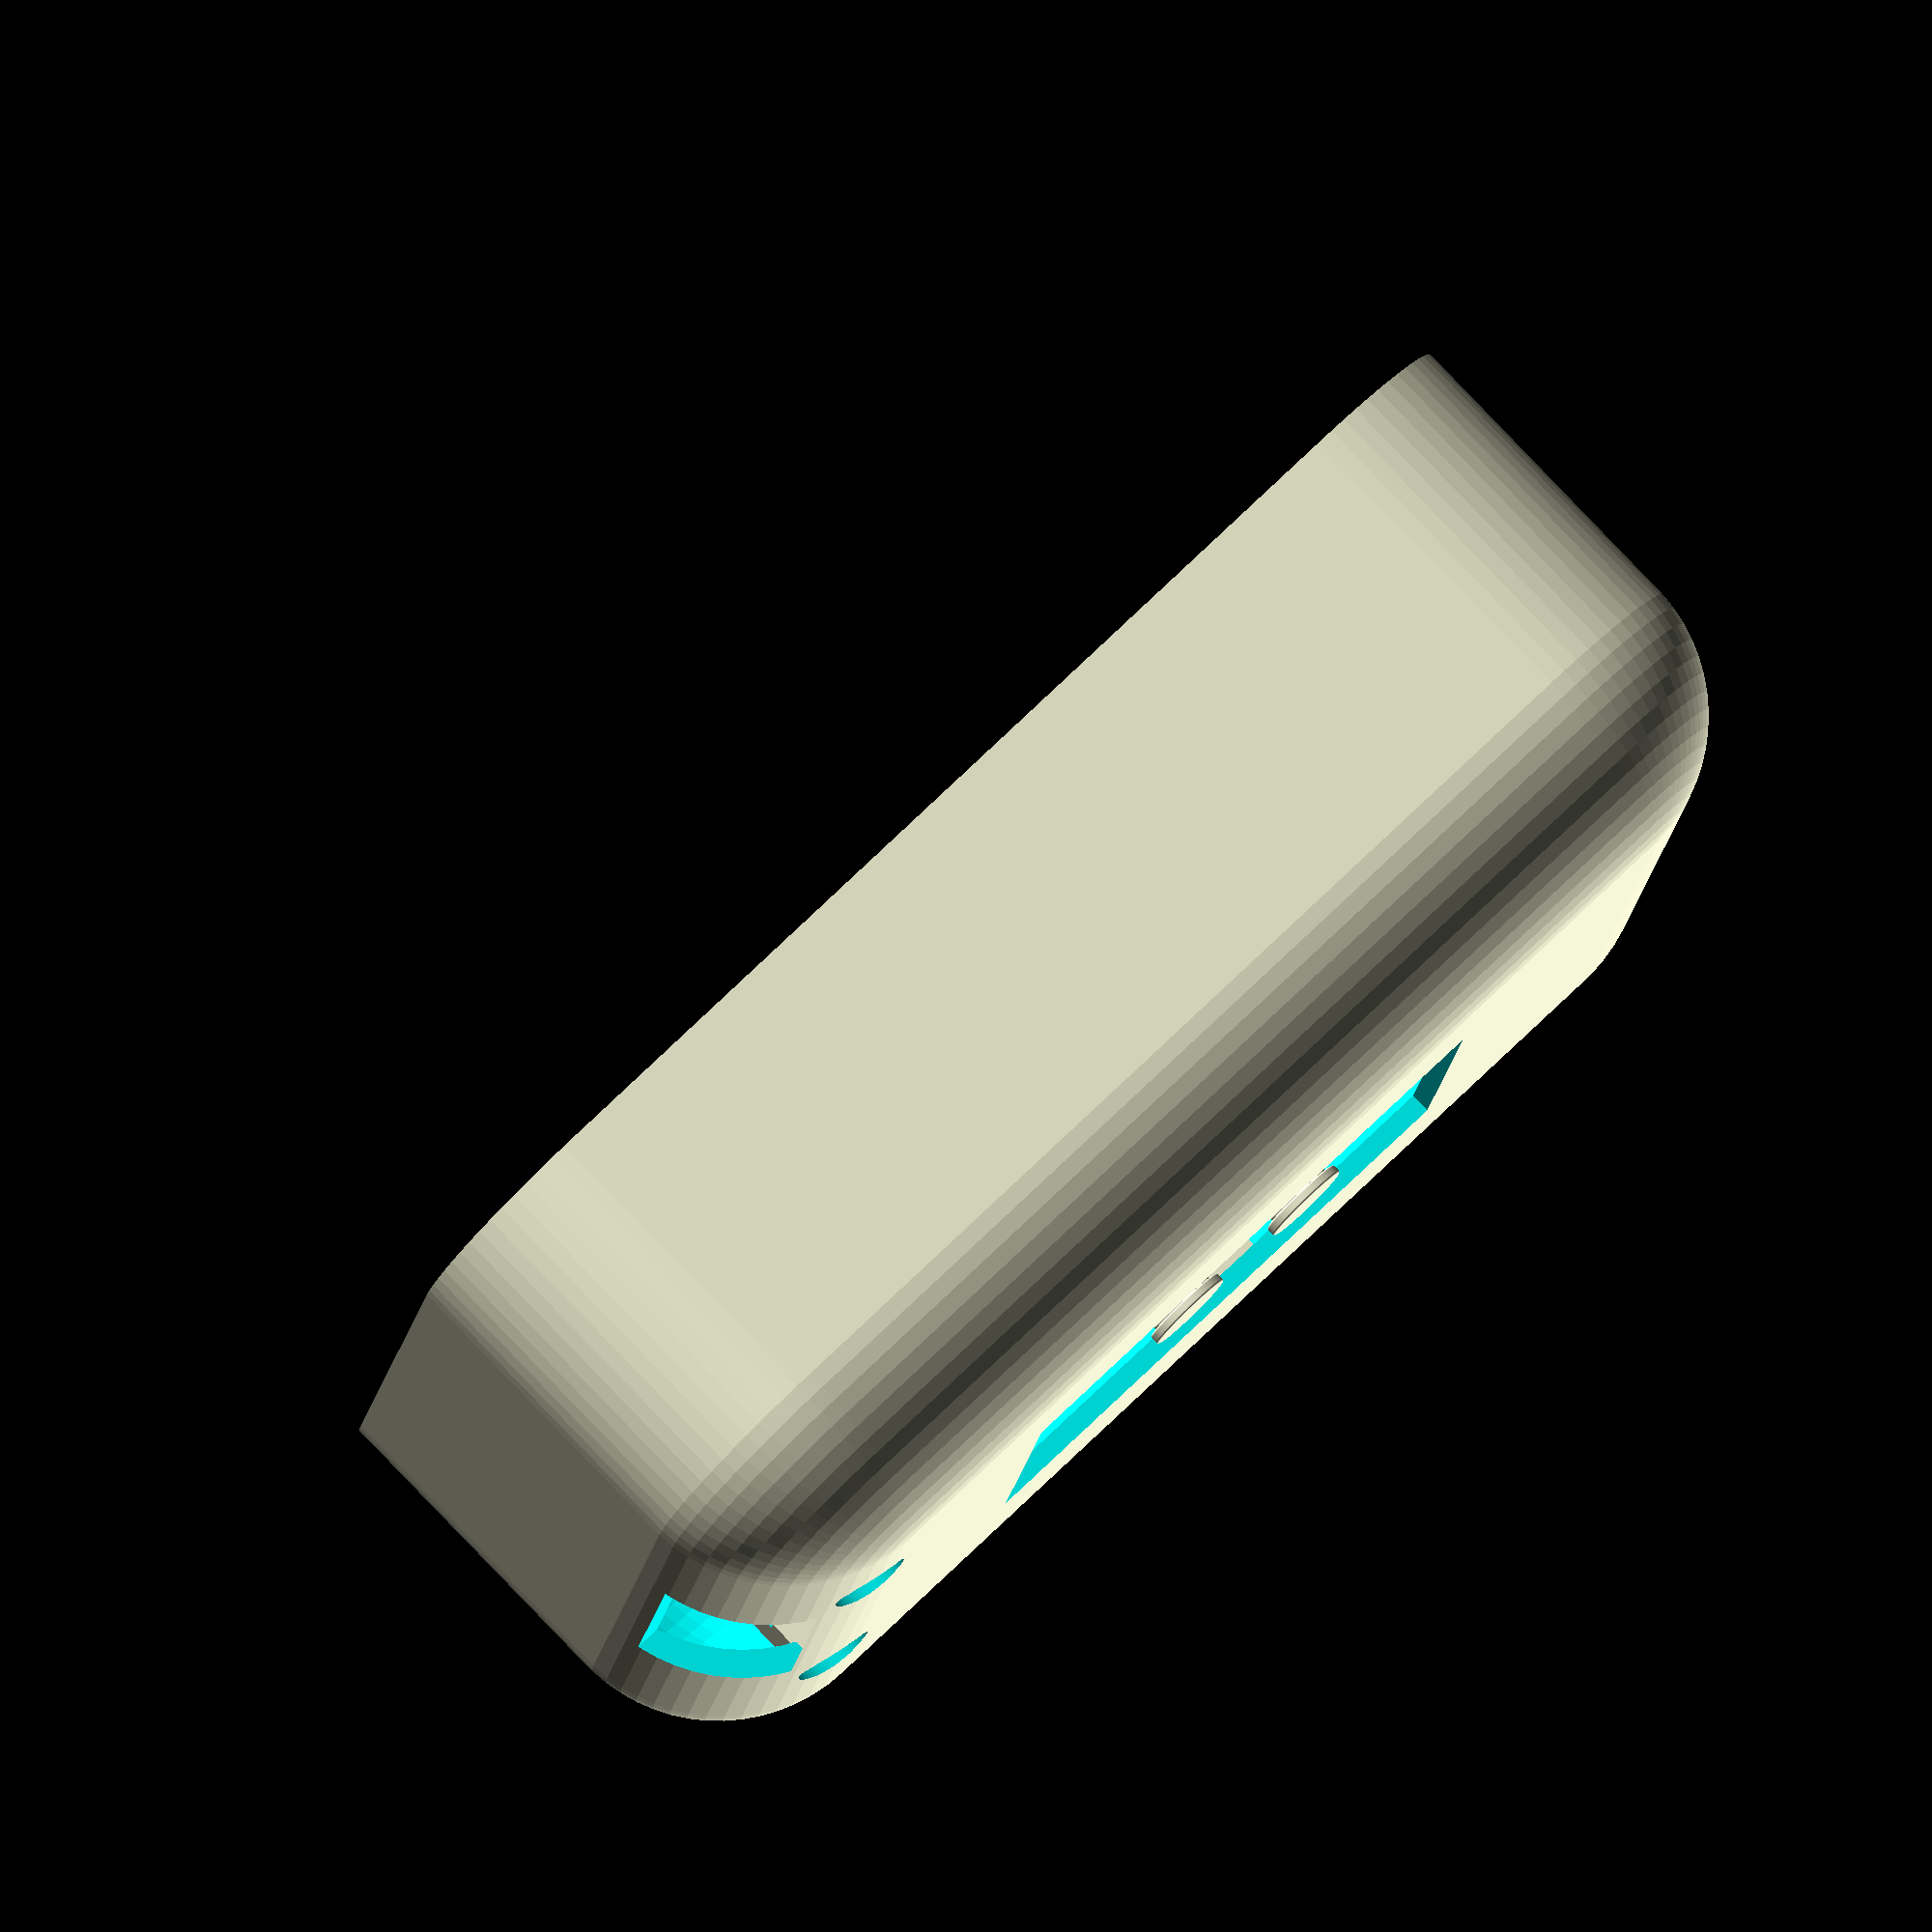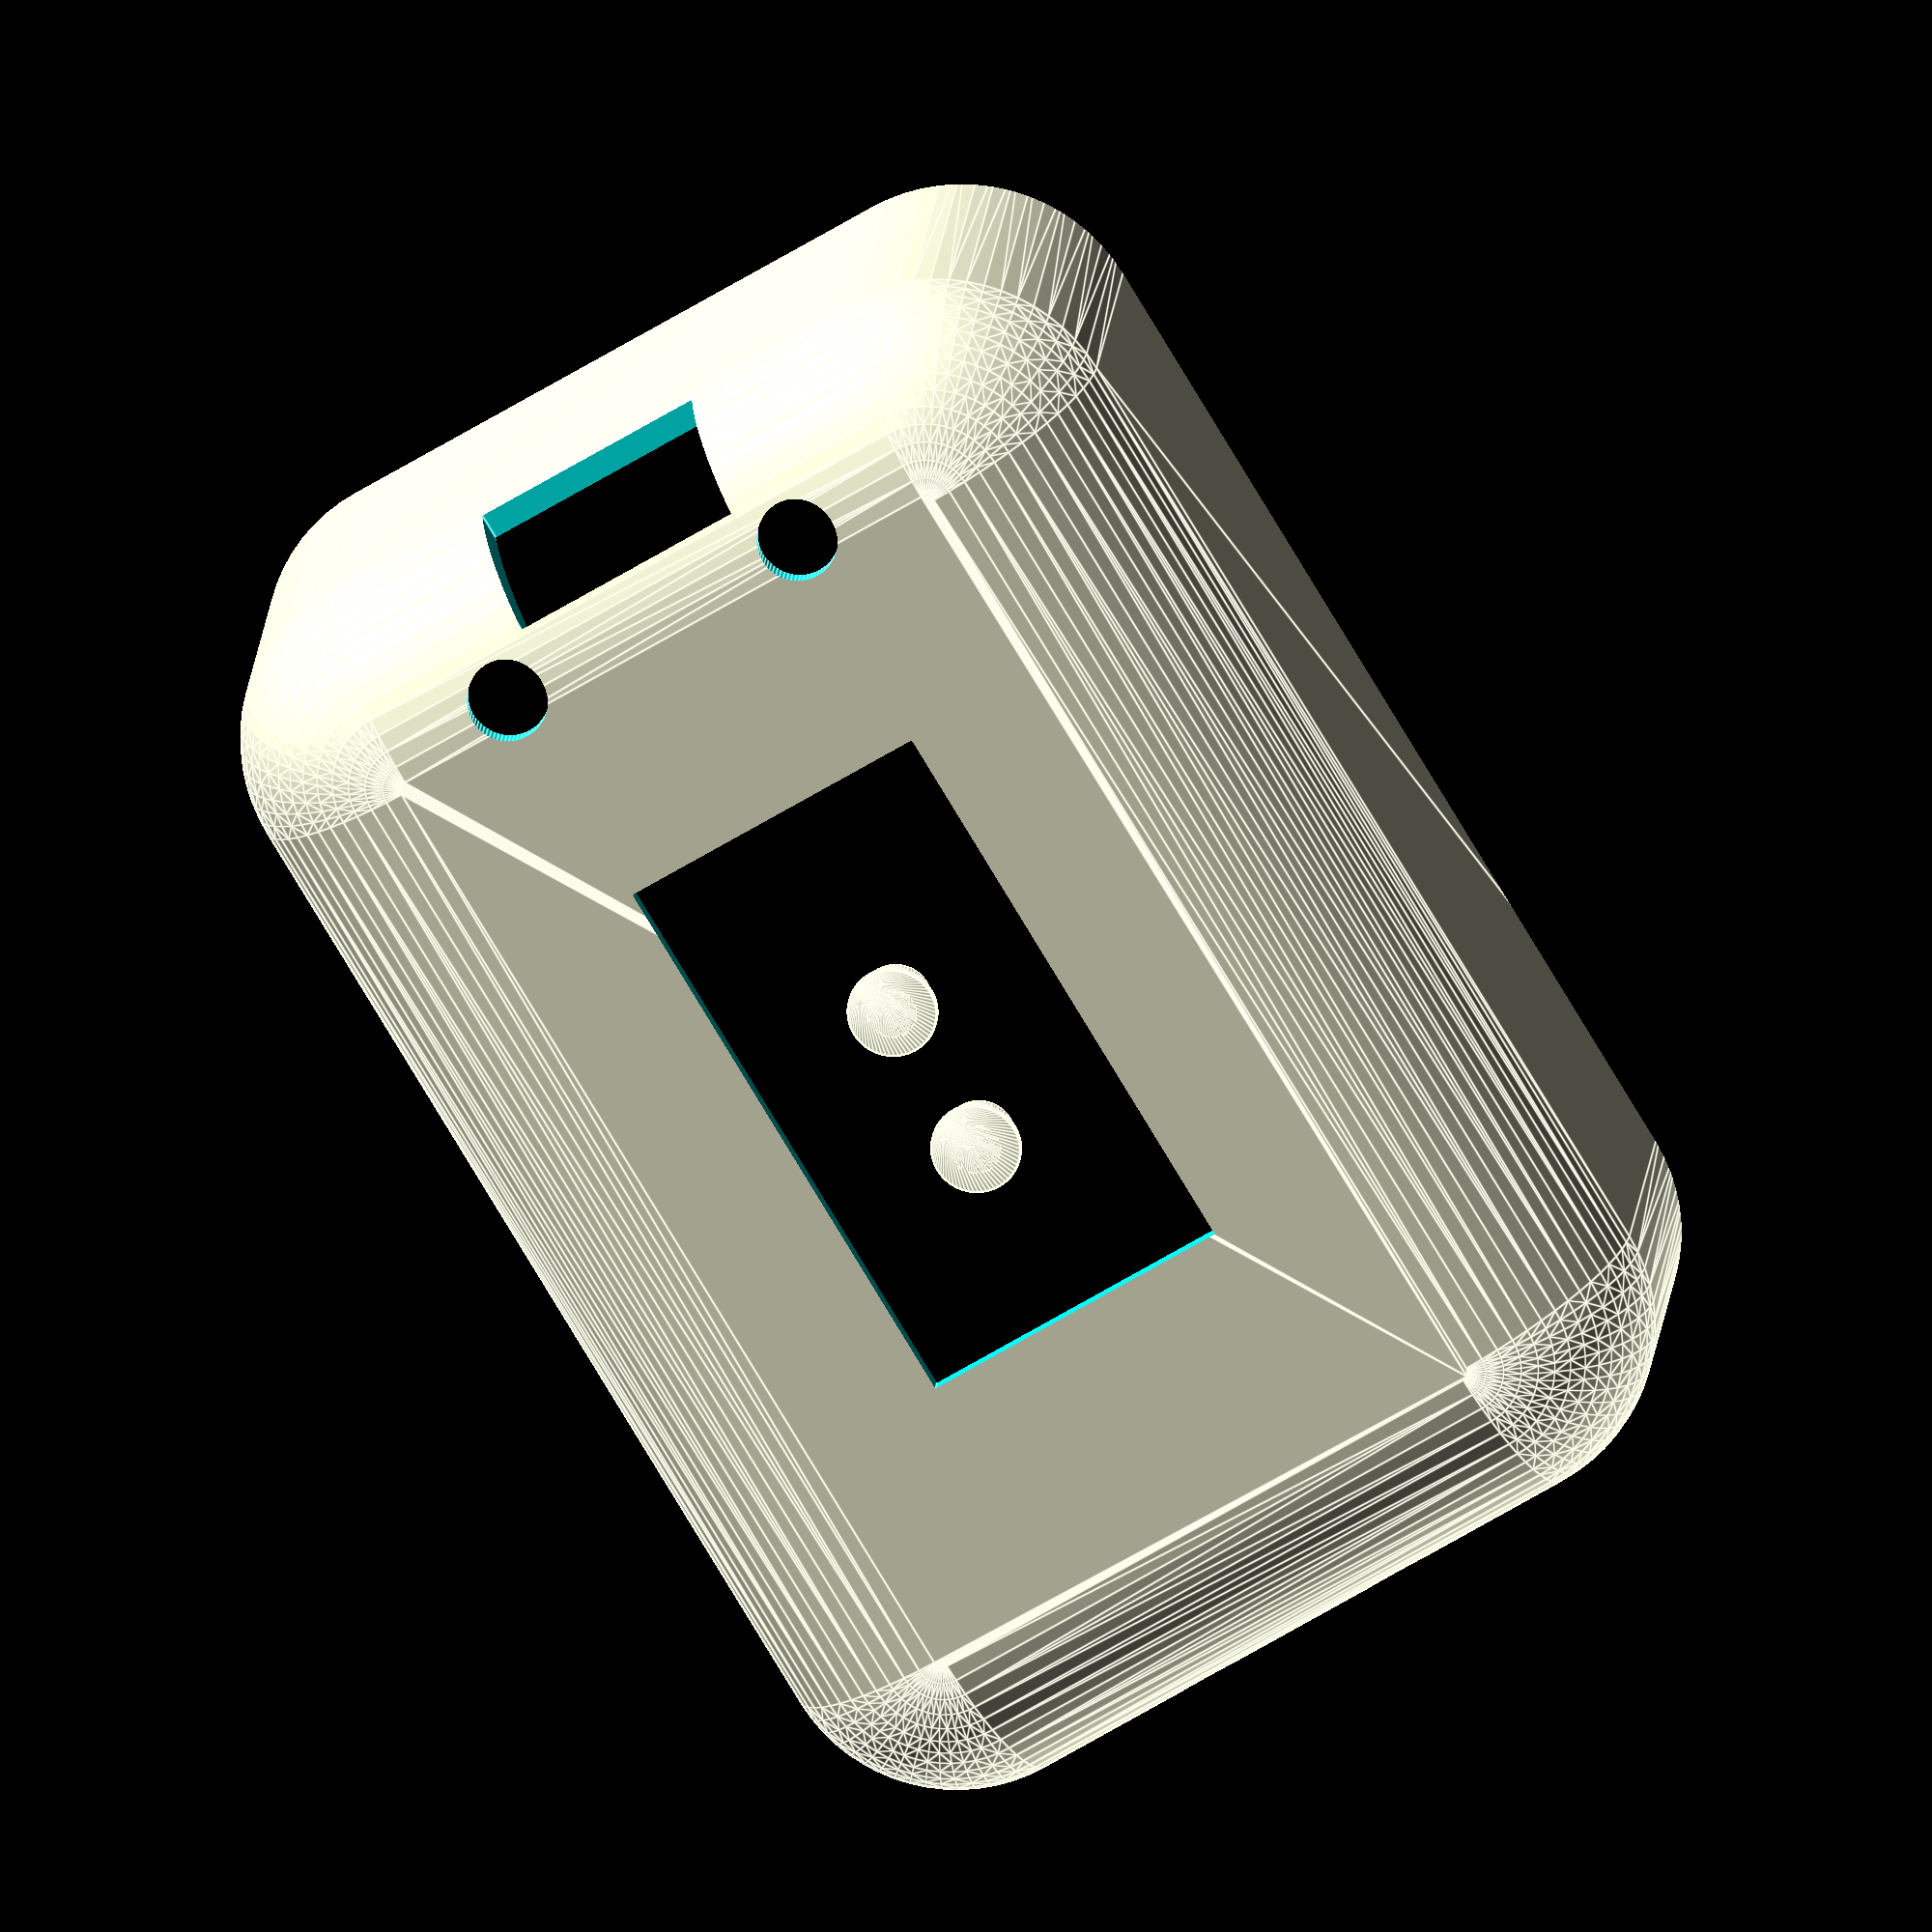
<openscad>
//----------------------------------------------------------------------------------
//
// Morse paddle project using D2F microswitches, version 4 - large
// Part: Cover
// (c) 2019 Jan Uhrin, OM2JU
//
//
$fn = 64;    // Rounding parameter; for production set to high (e.g. 40) 
//
//----------------------------------------------------------------------------------
//
// Rounded primitives for openscad
// (c) 2013 Wouter Robers 

// Syntax example for a rounded block
//translate([-15,0,10]) rcube([20,20,20],2);

// Syntax example for a rounded cylinder
//translate([15,0,10]) rcylinder(r1=15,r2=10,h=20,b=2);

module rcube(Size=[20,20,20],b=2)
{hull(){for(x=[-(Size[0]/2-b),(Size[0]/2-b)]){for(y=[-(Size[1]/2-b),(Size[1]/2-b)]){for(z=[-(Size[2]/2-b),(Size[2]/2-b)]){ translate([x,y,z]) sphere(b);}}}}}


module rcylinder(r1=10,r2=10,h=10,b=2)
{translate([0,0,-h/2]) hull(){rotate_extrude() translate([r1-b,b,0]) circle(r = b); rotate_extrude() translate([r2-b, h-b, 0]) circle(r = b);}}
    
//----------------------------------------------------------------------------------

difference() {
// difference of two rounded cubes, creates shell like object
translate([0,0,40/2])   rcube(Size=[46+1.6,67+2,40],b=9);
translate([0,0,60/2+1]) rcube(Size=[46-1.6,67,60],b=9);  

// big cube from top to limit height
translate([0,0,5+10+85]) cube(size=[150,150,150],center=true);  

// Pushbuttons on TTG Board
translate([16.6/2,-27,0])   cylinder(h=10,r1=2.0,r2=2.0,center=true);
translate([-16.6/2,-27,0])  cylinder(h=10,r1=2.0,r2=2.0,center=true);

translate([16.6/2,-27,3.15])  rcylinder(r1=2.7,r2=2.7,h=4,b=0.1);
translate([-16.6/2,-27,3.15]) rcylinder(r1=2.7,r2=2.7,h=4,b=0.1);

    
// Cutout for display
translate([0,-1,0]) cube(size=[16,29,20],center=true);  

// front side opening for paddles
translate([0,25,5+12.0]) cube(size=[16.4,20,18],center=true);  
rotate([0,90,90]) translate([-5-8.4,5.4,30.0])  cylinder(h=10,r1=6.8,r2=6.8,center=true);  
rotate([0,90,90]) translate([-5-8.4,-5.4,30.0]) cylinder(h=10,r1=6.8,r2=6.8,center=true);  

// rear side hole cable
translate([0,-25,1+(6.0/2)]) cube(size=[12,45,6.0],center=true);  
//rotate([0,90,90]) translate([-13.0,0.0,-30.0]) cylinder(h=20,r1=5.8,r2=5.8,center=true);  

// cut from inside as guide for base plate which will be inserted
translate([0,0,5+17.4])   cube(size=[38+7.8,55.0,2],center=true);


}

// Holding structure for TTGO board
difference() {
 // Rectangles
 union() {
   translate([+25/2+1.0,-24.7,3.5]) cube(size=[3,5,6],center=true);  
   translate([-25/2-1.1,-24.7,3.5]) cube(size=[3,5,6],center=true);  

   translate([+25/2+1.0,+1,3.5]) cube(size=[3,5,6],center=true);  
   translate([-25/2-1.1,+1,3.5]) cube(size=[3,5,6],center=true);  

   translate([+25/2+1.0,+20,3.5]) cube(size=[3,5,6],center=true);  
   translate([-25/2-1.1,+20,3.5]) cube(size=[3,5,6],center=true);  
 }
 
 // Cutout
 translate([0,-4,4.5]) cube(size=[25.5,54,1.4],center=true);  

// Holes - idea is to insert needle into rectangles to bend them
// during insertion of module
translate([+27.2/2,20,6])  cylinder(h=10,r1=0.7,r2=0.7,center=true);
translate([-27.2/2,20,6])  cylinder(h=10,r1=0.7,r2=0.7,center=true);

translate([+27.2/2,1,6])  cylinder(h=10,r1=0.7,r2=0.7,center=true);
translate([-27.2/2,1,6])  cylinder(h=10,r1=0.7,r2=0.7,center=true);

translate([+27.2/2,-25,6])  cylinder(h=10,r1=0.7,r2=0.7,center=true);
translate([-27.2/2,-25,6])  cylinder(h=10,r1=0.7,r2=0.7,center=true);

}


// Stop wall for board
translate([0,+22.5,3.5]) cube(size=[5,3,4.0],center=true);  


// Button-1
translate([0,4,0.25]) rcylinder(r1=2.25,r2=2.25,h=0.5,b=0.1);
translate([0,4,1.5]) rcylinder(r1=1.8,r2=1.8,h=3,b=0.6);
// Button-2
translate([0,-4,0.25]) rcylinder(r1=2.25,r2=2.25,h=0.5,b=0.1);
translate([0,-4,1.5]) rcylinder(r1=1.8,r2=1.8,h=3,b=0.6);


</openscad>
<views>
elev=96.5 azim=81.3 roll=43.9 proj=o view=solid
elev=163.5 azim=30.9 roll=355.5 proj=o view=edges
</views>
